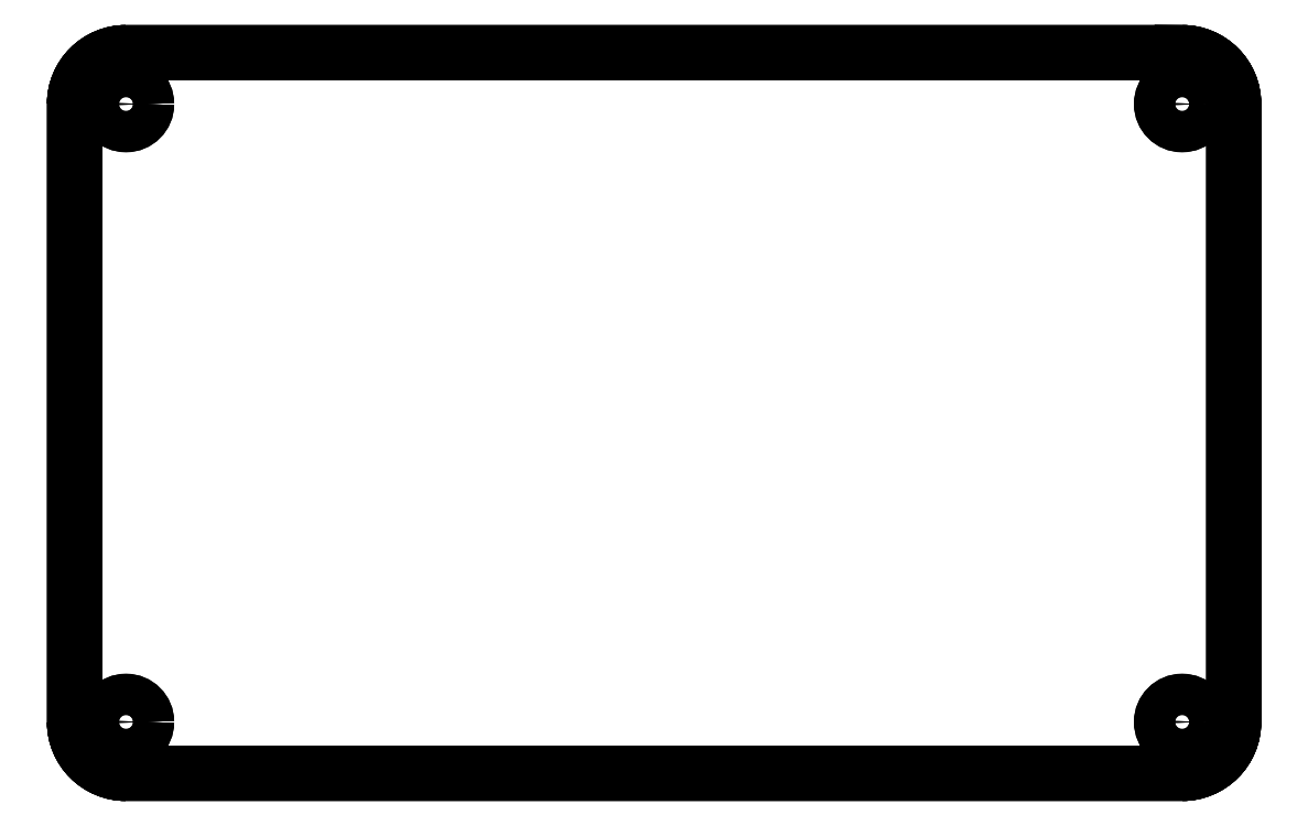
<metadata>
{"format":"dxf","ext":"dxf","renderer":"ezdxf+matplotlib","layout":"modelspace","background":"white","min_lineweight":24,"dpi":150}
</metadata>
<code>
0
SECTION
2
ENTITIES
0
POLYLINE
8
0
70
0
66
1
10
0
20
0
30
0
0
VERTEX
8
0
10
-39.4
20
24
0
VERTEX
8
0
10
-39.4
20
24
0
VERTEX
8
0
10
-39.4
20
24
0
SEQEND
8
0
0
POLYLINE
8
0
70
1
66
1
10
0
20
0
30
0
0
VERTEX
8
0
10
45
20
24
0
VERTEX
8
0
10
45
20
24
42
0.4142
0
VERTEX
8
0
10
41
20
28
0
VERTEX
8
0
10
41
20
28
42
-0.4142
0
SEQEND
8
0
0
POLYLINE
8
0
70
1
66
1
10
0
20
0
30
0
0
VERTEX
8
0
10
45
20
24
0
VERTEX
8
0
10
45
20
24
0
VERTEX
8
0
10
45
20
-24
0
VERTEX
8
0
10
45
20
-24
0
SEQEND
8
0
0
POLYLINE
8
0
70
1
66
1
10
0
20
0
30
0
0
VERTEX
8
0
10
41
20
-28
0
VERTEX
8
0
10
41
20
-28
42
0.4142
0
VERTEX
8
0
10
45
20
-24
0
VERTEX
8
0
10
45
20
-24
42
-0.4142
0
SEQEND
8
0
0
POLYLINE
8
0
70
1
66
1
10
0
20
0
30
0
0
VERTEX
8
0
10
41
20
-28
0
VERTEX
8
0
10
41
20
-28
0
VERTEX
8
0
10
-41
20
-28
0
VERTEX
8
0
10
-41
20
-28
0
SEQEND
8
0
0
POLYLINE
8
0
70
1
66
1
10
0
20
0
30
0
0
VERTEX
8
0
10
-45
20
-24
0
VERTEX
8
0
10
-45
20
-24
42
0.4142
0
VERTEX
8
0
10
-41
20
-28
0
VERTEX
8
0
10
-41
20
-28
42
-0.4142
0
SEQEND
8
0
0
POLYLINE
8
0
70
1
66
1
10
0
20
0
30
0
0
VERTEX
8
0
10
-45
20
-24
0
VERTEX
8
0
10
-45
20
-24
0
VERTEX
8
0
10
-45
20
24
0
VERTEX
8
0
10
-45
20
24
0
SEQEND
8
0
0
POLYLINE
8
0
70
1
66
1
10
0
20
0
30
0
0
VERTEX
8
0
10
-41
20
28
0
VERTEX
8
0
10
-41
20
28
42
0.4142
0
VERTEX
8
0
10
-45
20
24
0
VERTEX
8
0
10
-45
20
24
42
-0.4142
0
SEQEND
8
0
0
POLYLINE
8
0
70
1
66
1
10
0
20
0
30
0
0
VERTEX
8
0
10
-41
20
28
0
VERTEX
8
0
10
-41
20
28
0
VERTEX
8
0
10
41
20
28
0
VERTEX
8
0
10
41
20
28
0
SEQEND
8
0
0
POLYLINE
8
0
70
0
66
1
10
0
20
0
30
0
0
VERTEX
8
0
10
42.6
20
-24
0
VERTEX
8
0
10
42.6
20
-24
0
VERTEX
8
0
10
42.6
20
-24
0
SEQEND
8
0
0
POLYLINE
8
0
70
0
66
1
10
0
20
0
30
0
0
VERTEX
8
0
10
42.6
20
24
0
VERTEX
8
0
10
42.6
20
24
0
VERTEX
8
0
10
42.6
20
24
0
SEQEND
8
0
0
POLYLINE
8
0
70
0
66
1
10
0
20
0
30
0
0
VERTEX
8
0
10
-39.4
20
-24
0
VERTEX
8
0
10
-39.4
20
-24
0
VERTEX
8
0
10
-39.4
20
-24
0
SEQEND
8
0
0
CIRCLE
8
0
10
-41
20
24
30
0
40
1.6
0
POLYLINE
8
0
70
1
66
1
10
0
20
0
30
0
0
VERTEX
8
0
10
45
20
24
42
0.4142
0
VERTEX
8
0
10
41
20
28
0
VERTEX
8
0
10
-41
20
28
42
0.4142
0
VERTEX
8
0
10
-45
20
24
0
VERTEX
8
0
10
-45
20
-24
42
0.4142
0
VERTEX
8
0
10
-41
20
-28
0
VERTEX
8
0
10
41
20
-28
42
0.4142
0
VERTEX
8
0
10
45
20
-24
0
SEQEND
8
0
0
CIRCLE
8
0
10
41
20
-24
30
0
40
1.6
0
CIRCLE
8
0
10
41
20
24
30
0
40
1.6
0
CIRCLE
8
0
10
-41
20
-24
30
0
40
1.6
0
CIRCLE
8
0
10
-41
20
24
30
6
40
1.6
0
POLYLINE
8
0
70
1
66
1
10
0
20
0
30
0
0
VERTEX
8
0
10
45
20
24
42
0.4142
0
VERTEX
8
0
10
41
20
28
0
VERTEX
8
0
10
-41
20
28
42
0.4142
0
VERTEX
8
0
10
-45
20
24
0
VERTEX
8
0
10
-45
20
-24
42
0.4142
0
VERTEX
8
0
10
-41
20
-28
0
VERTEX
8
0
10
41
20
-28
42
0.4142
0
VERTEX
8
0
10
45
20
-24
0
SEQEND
8
0
0
CIRCLE
8
0
10
41
20
-24
30
6
40
1.6
0
CIRCLE
8
0
10
41
20
24
30
6
40
1.6
0
CIRCLE
8
0
10
-41
20
-24
30
6
40
1.6
0
ENDSEC
0
EOF

</code>
